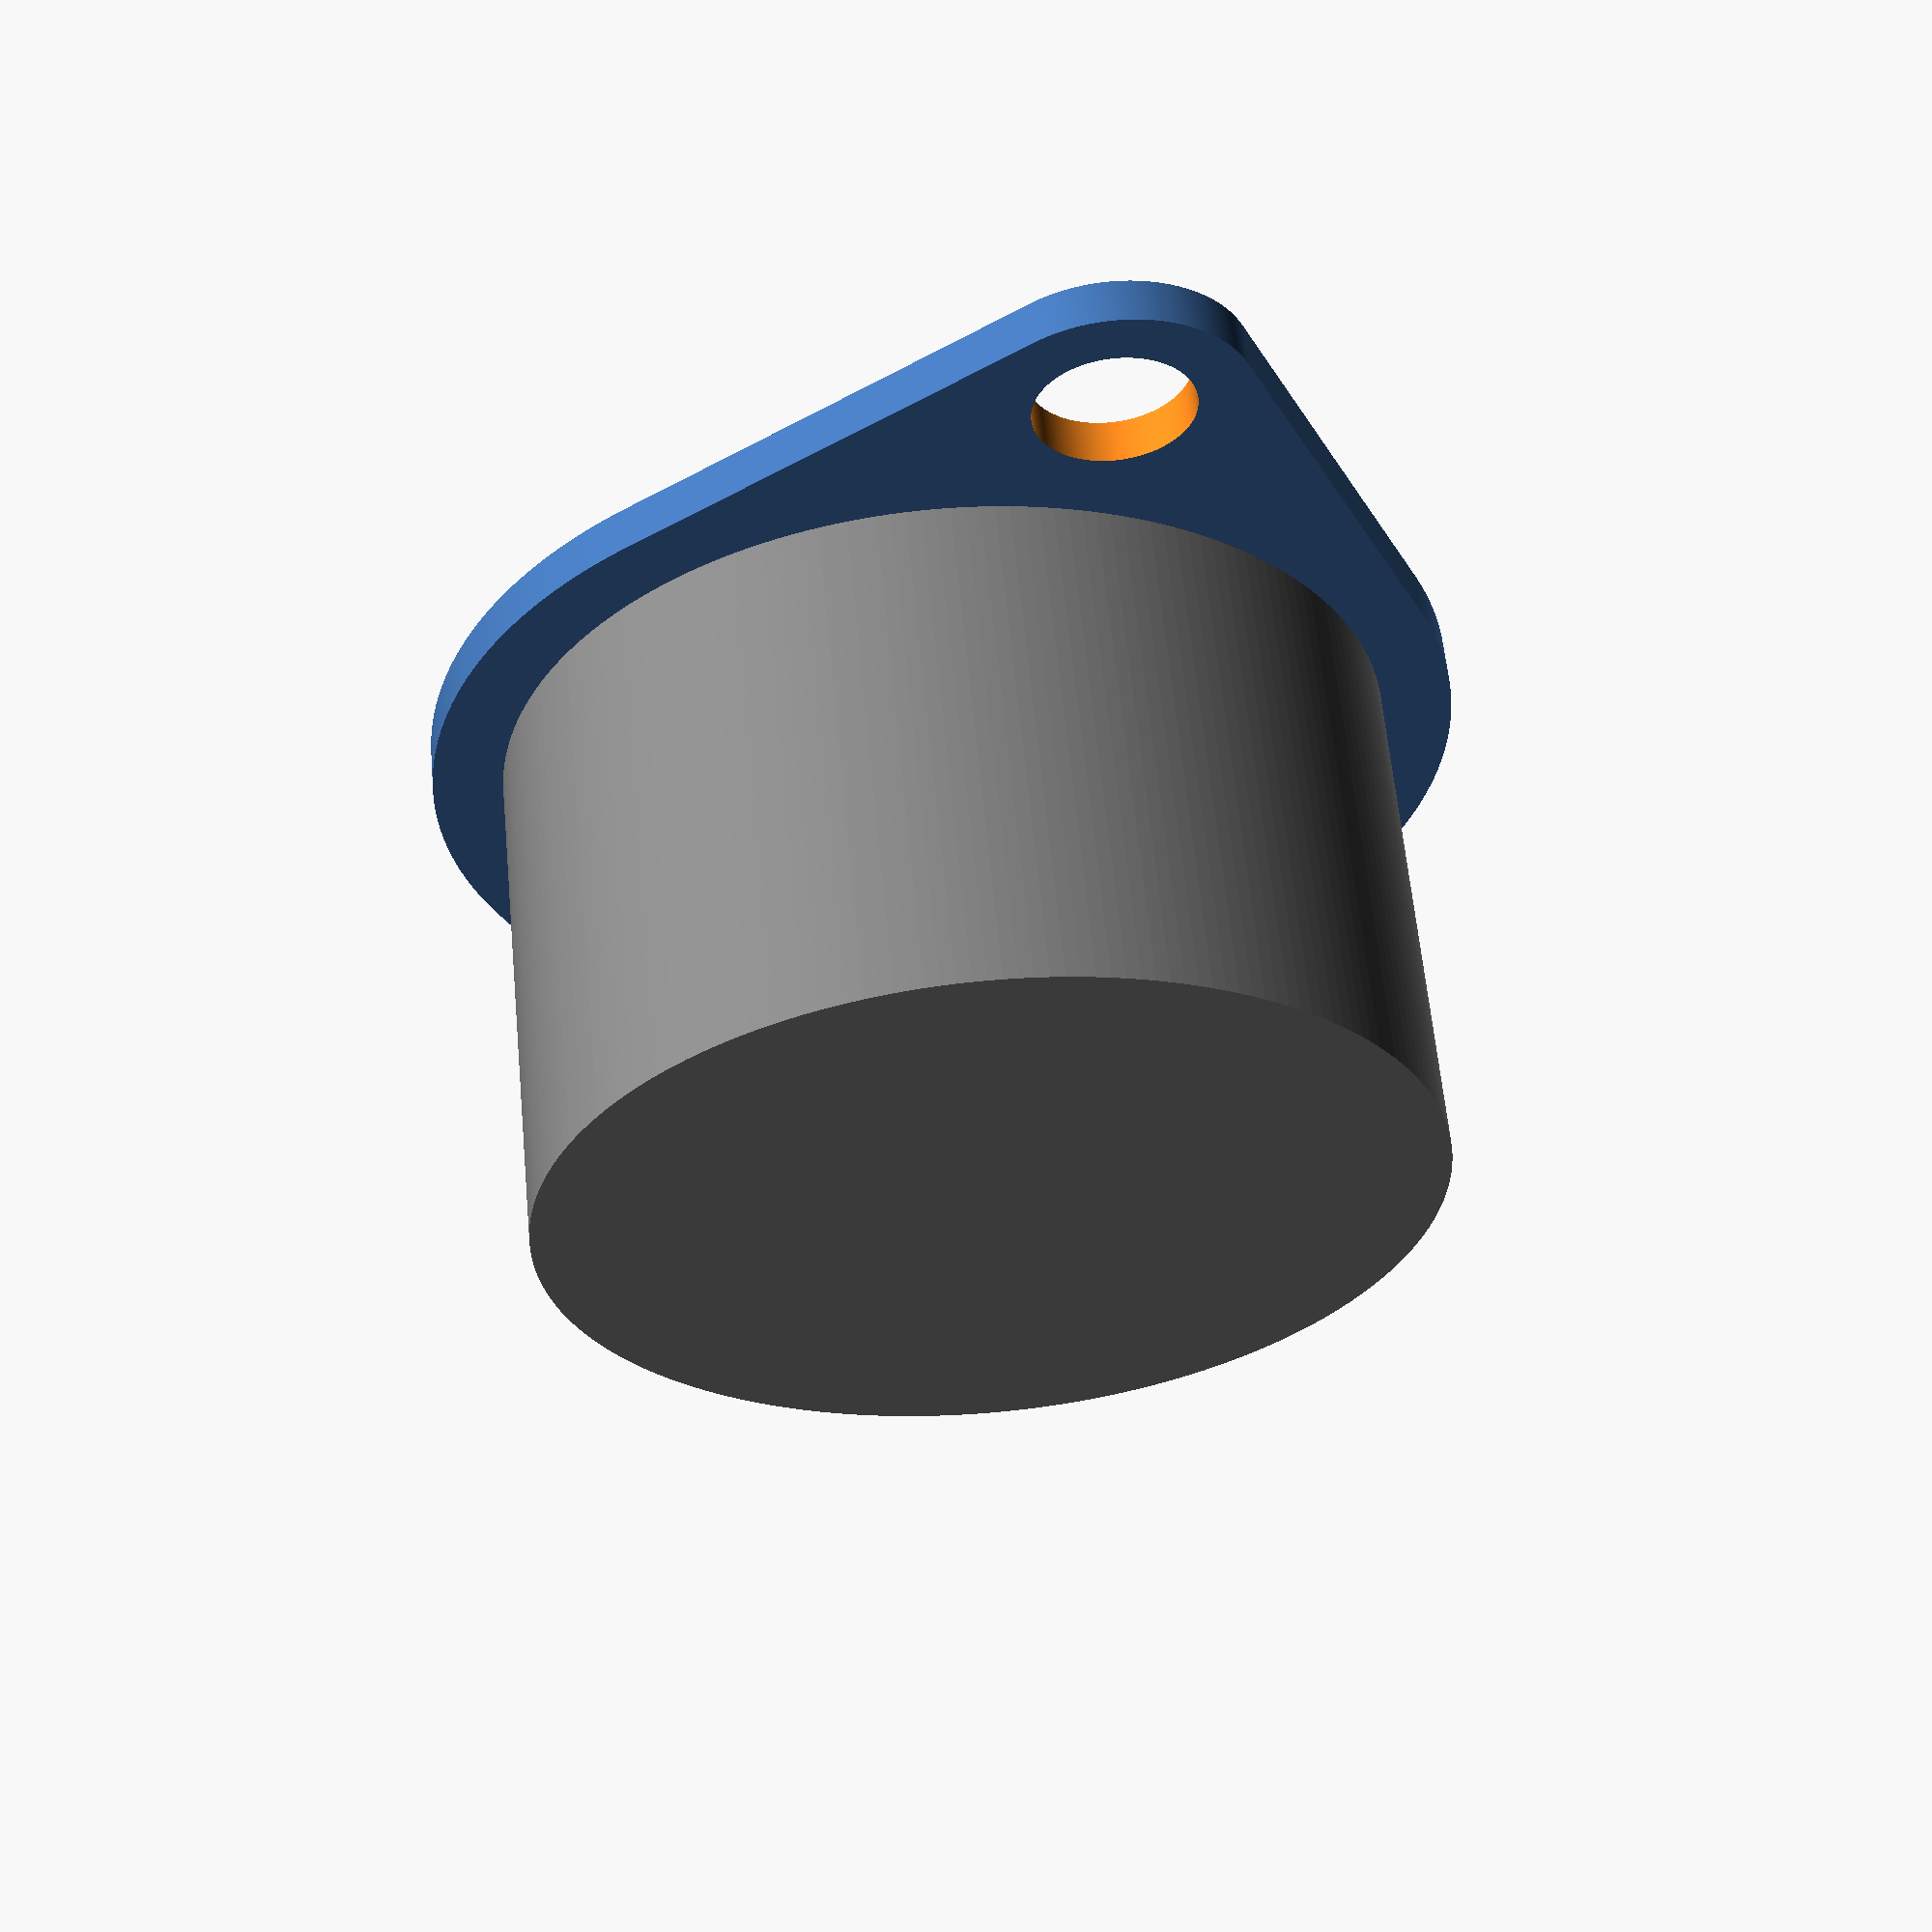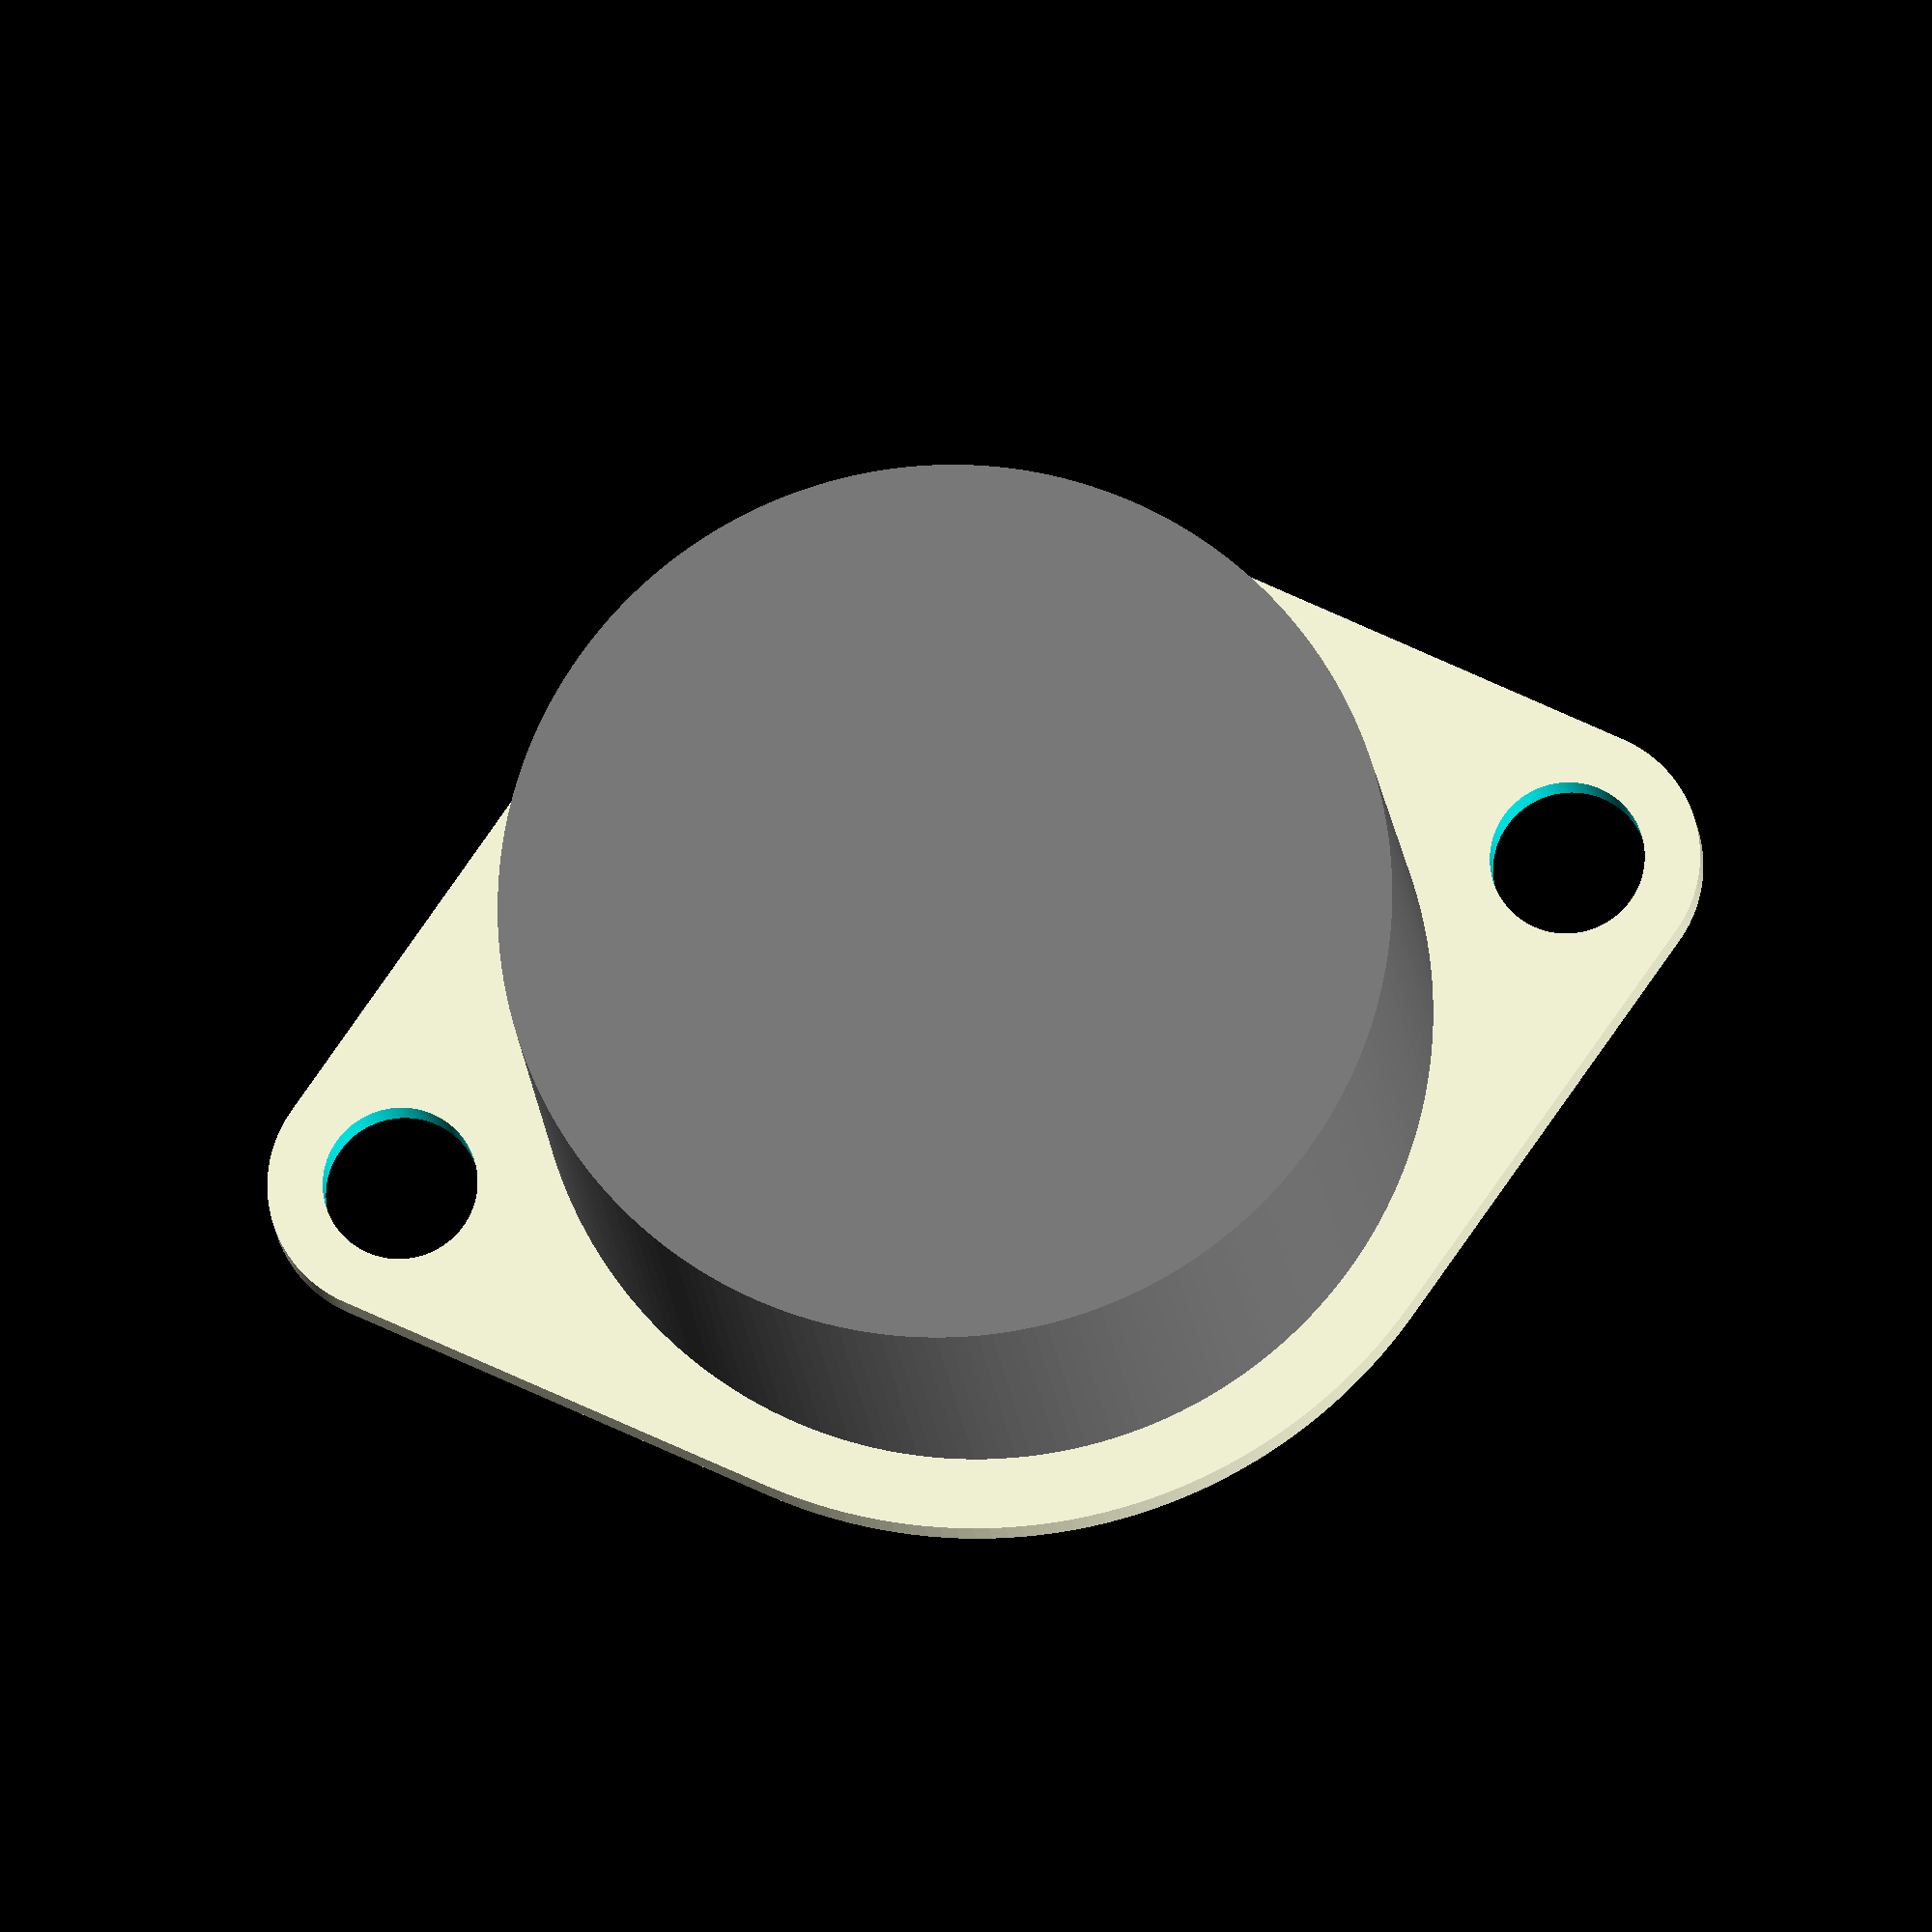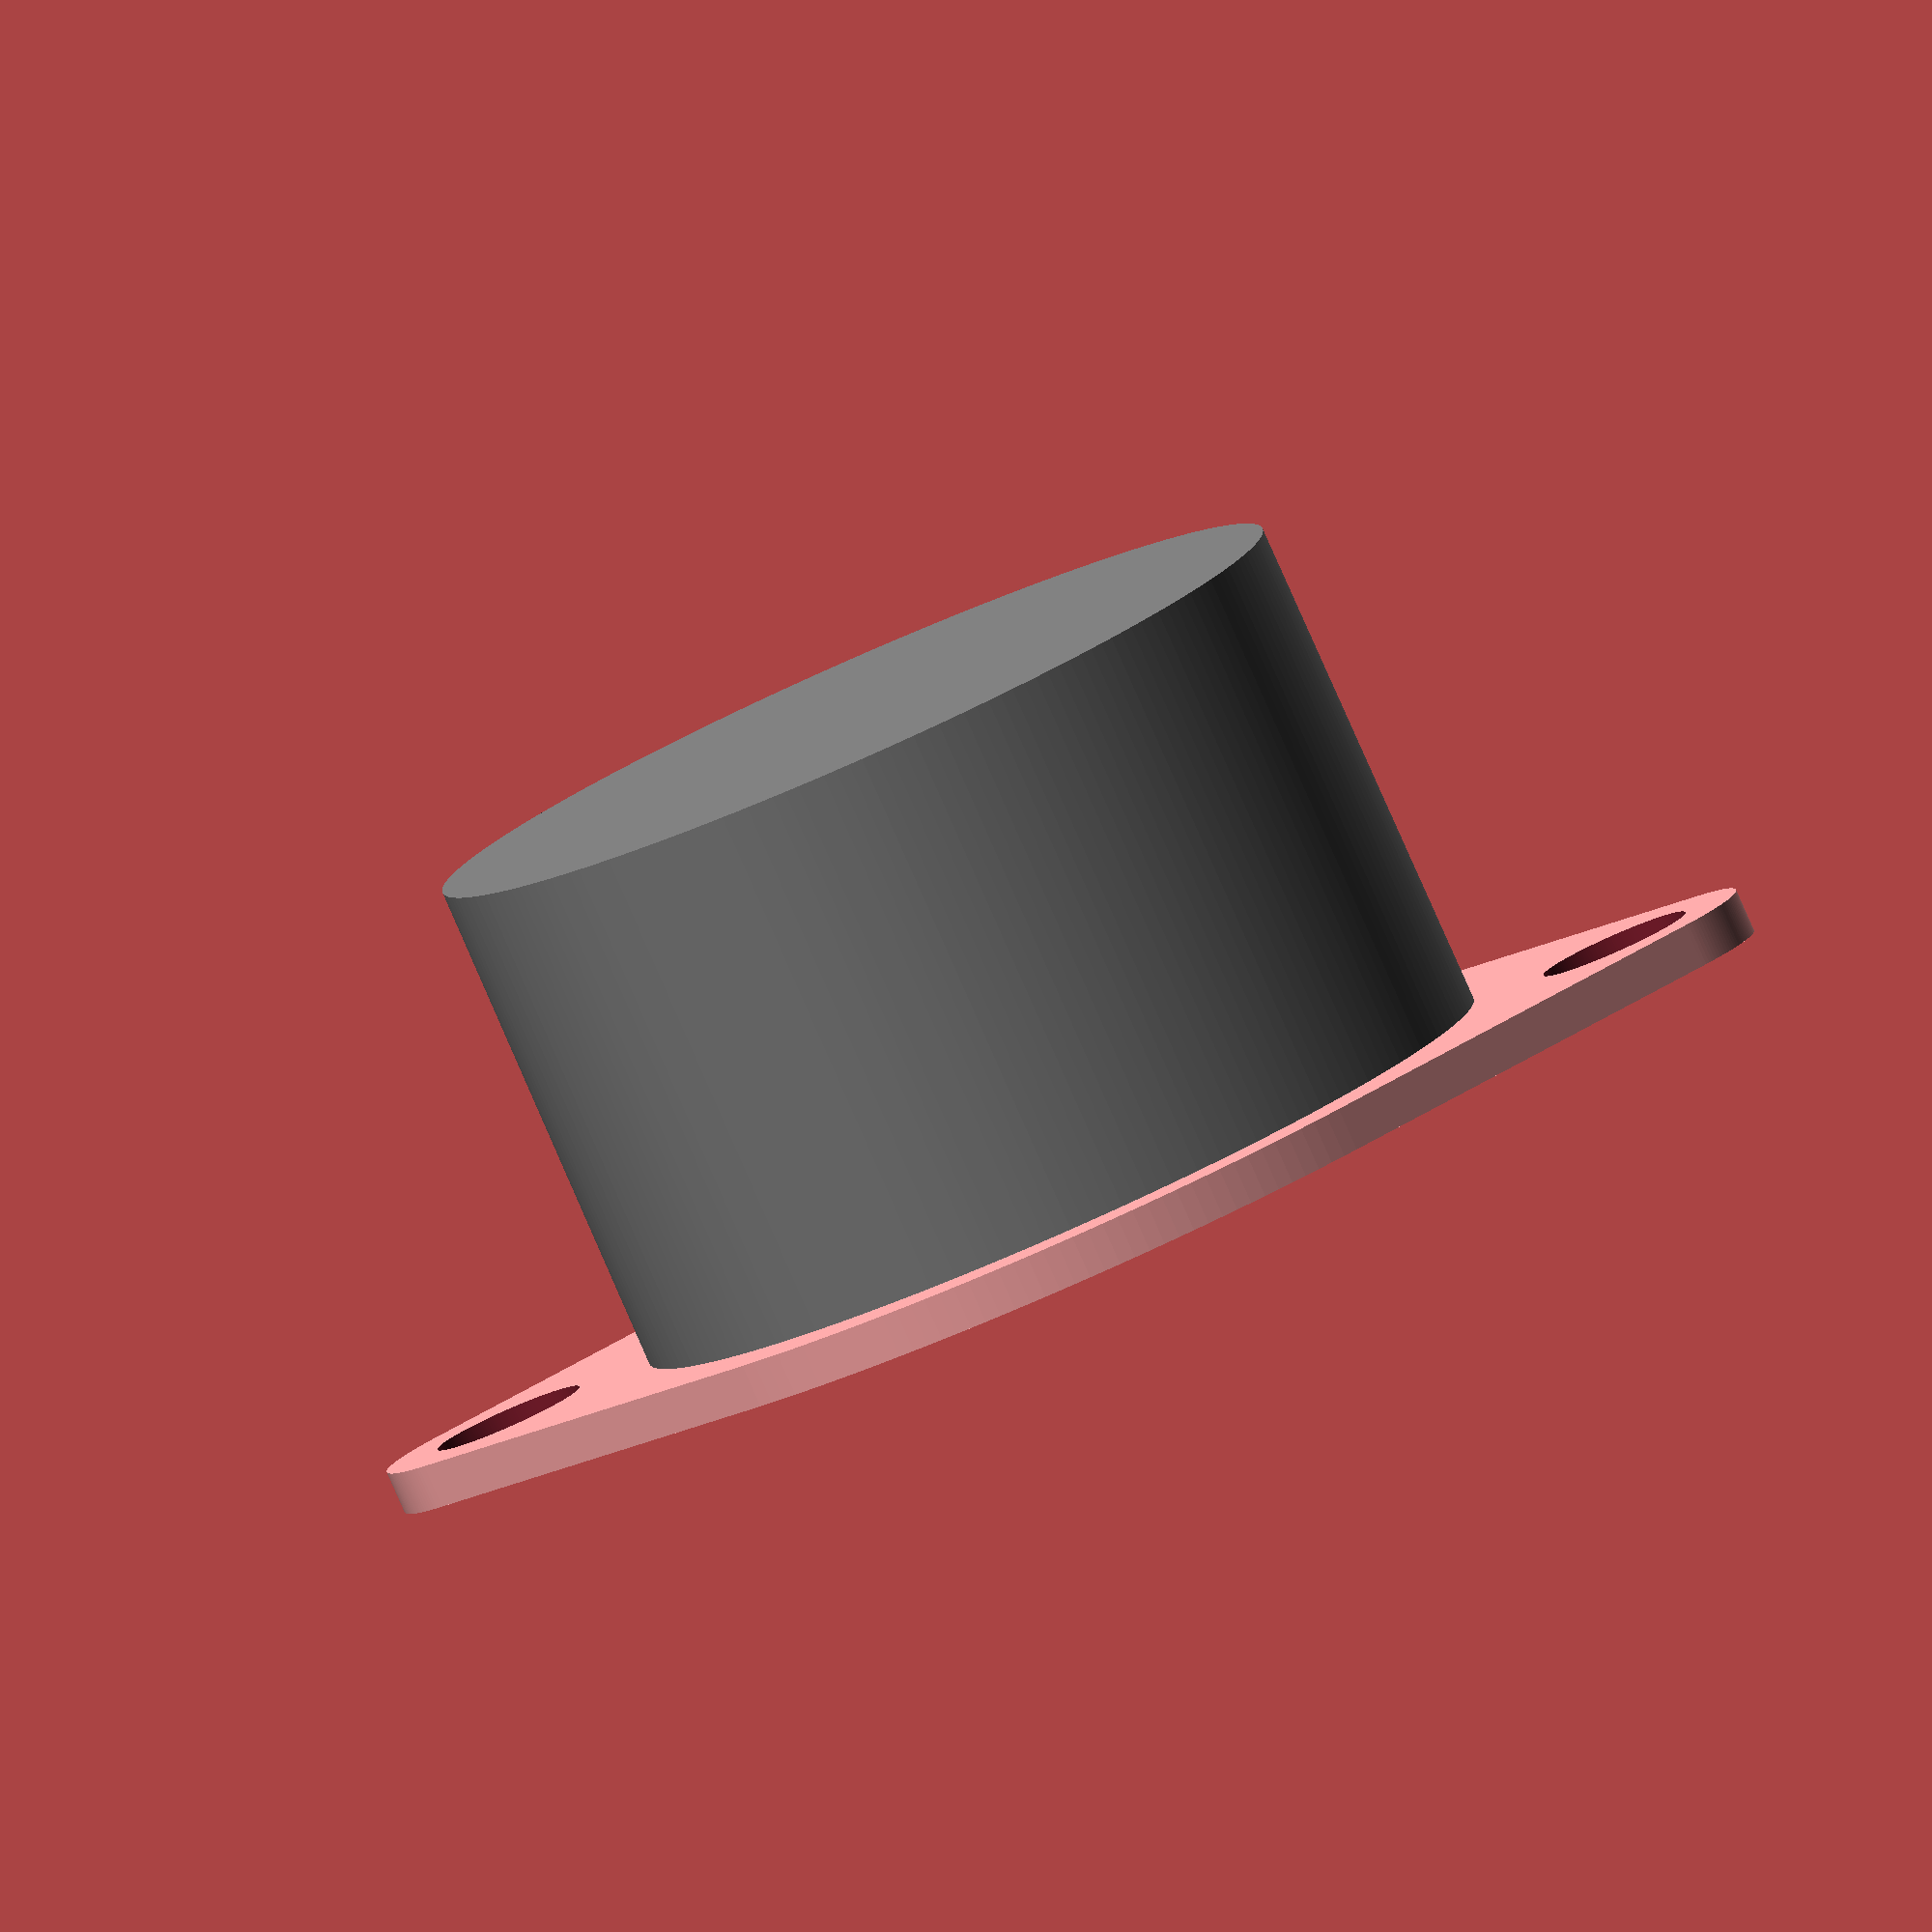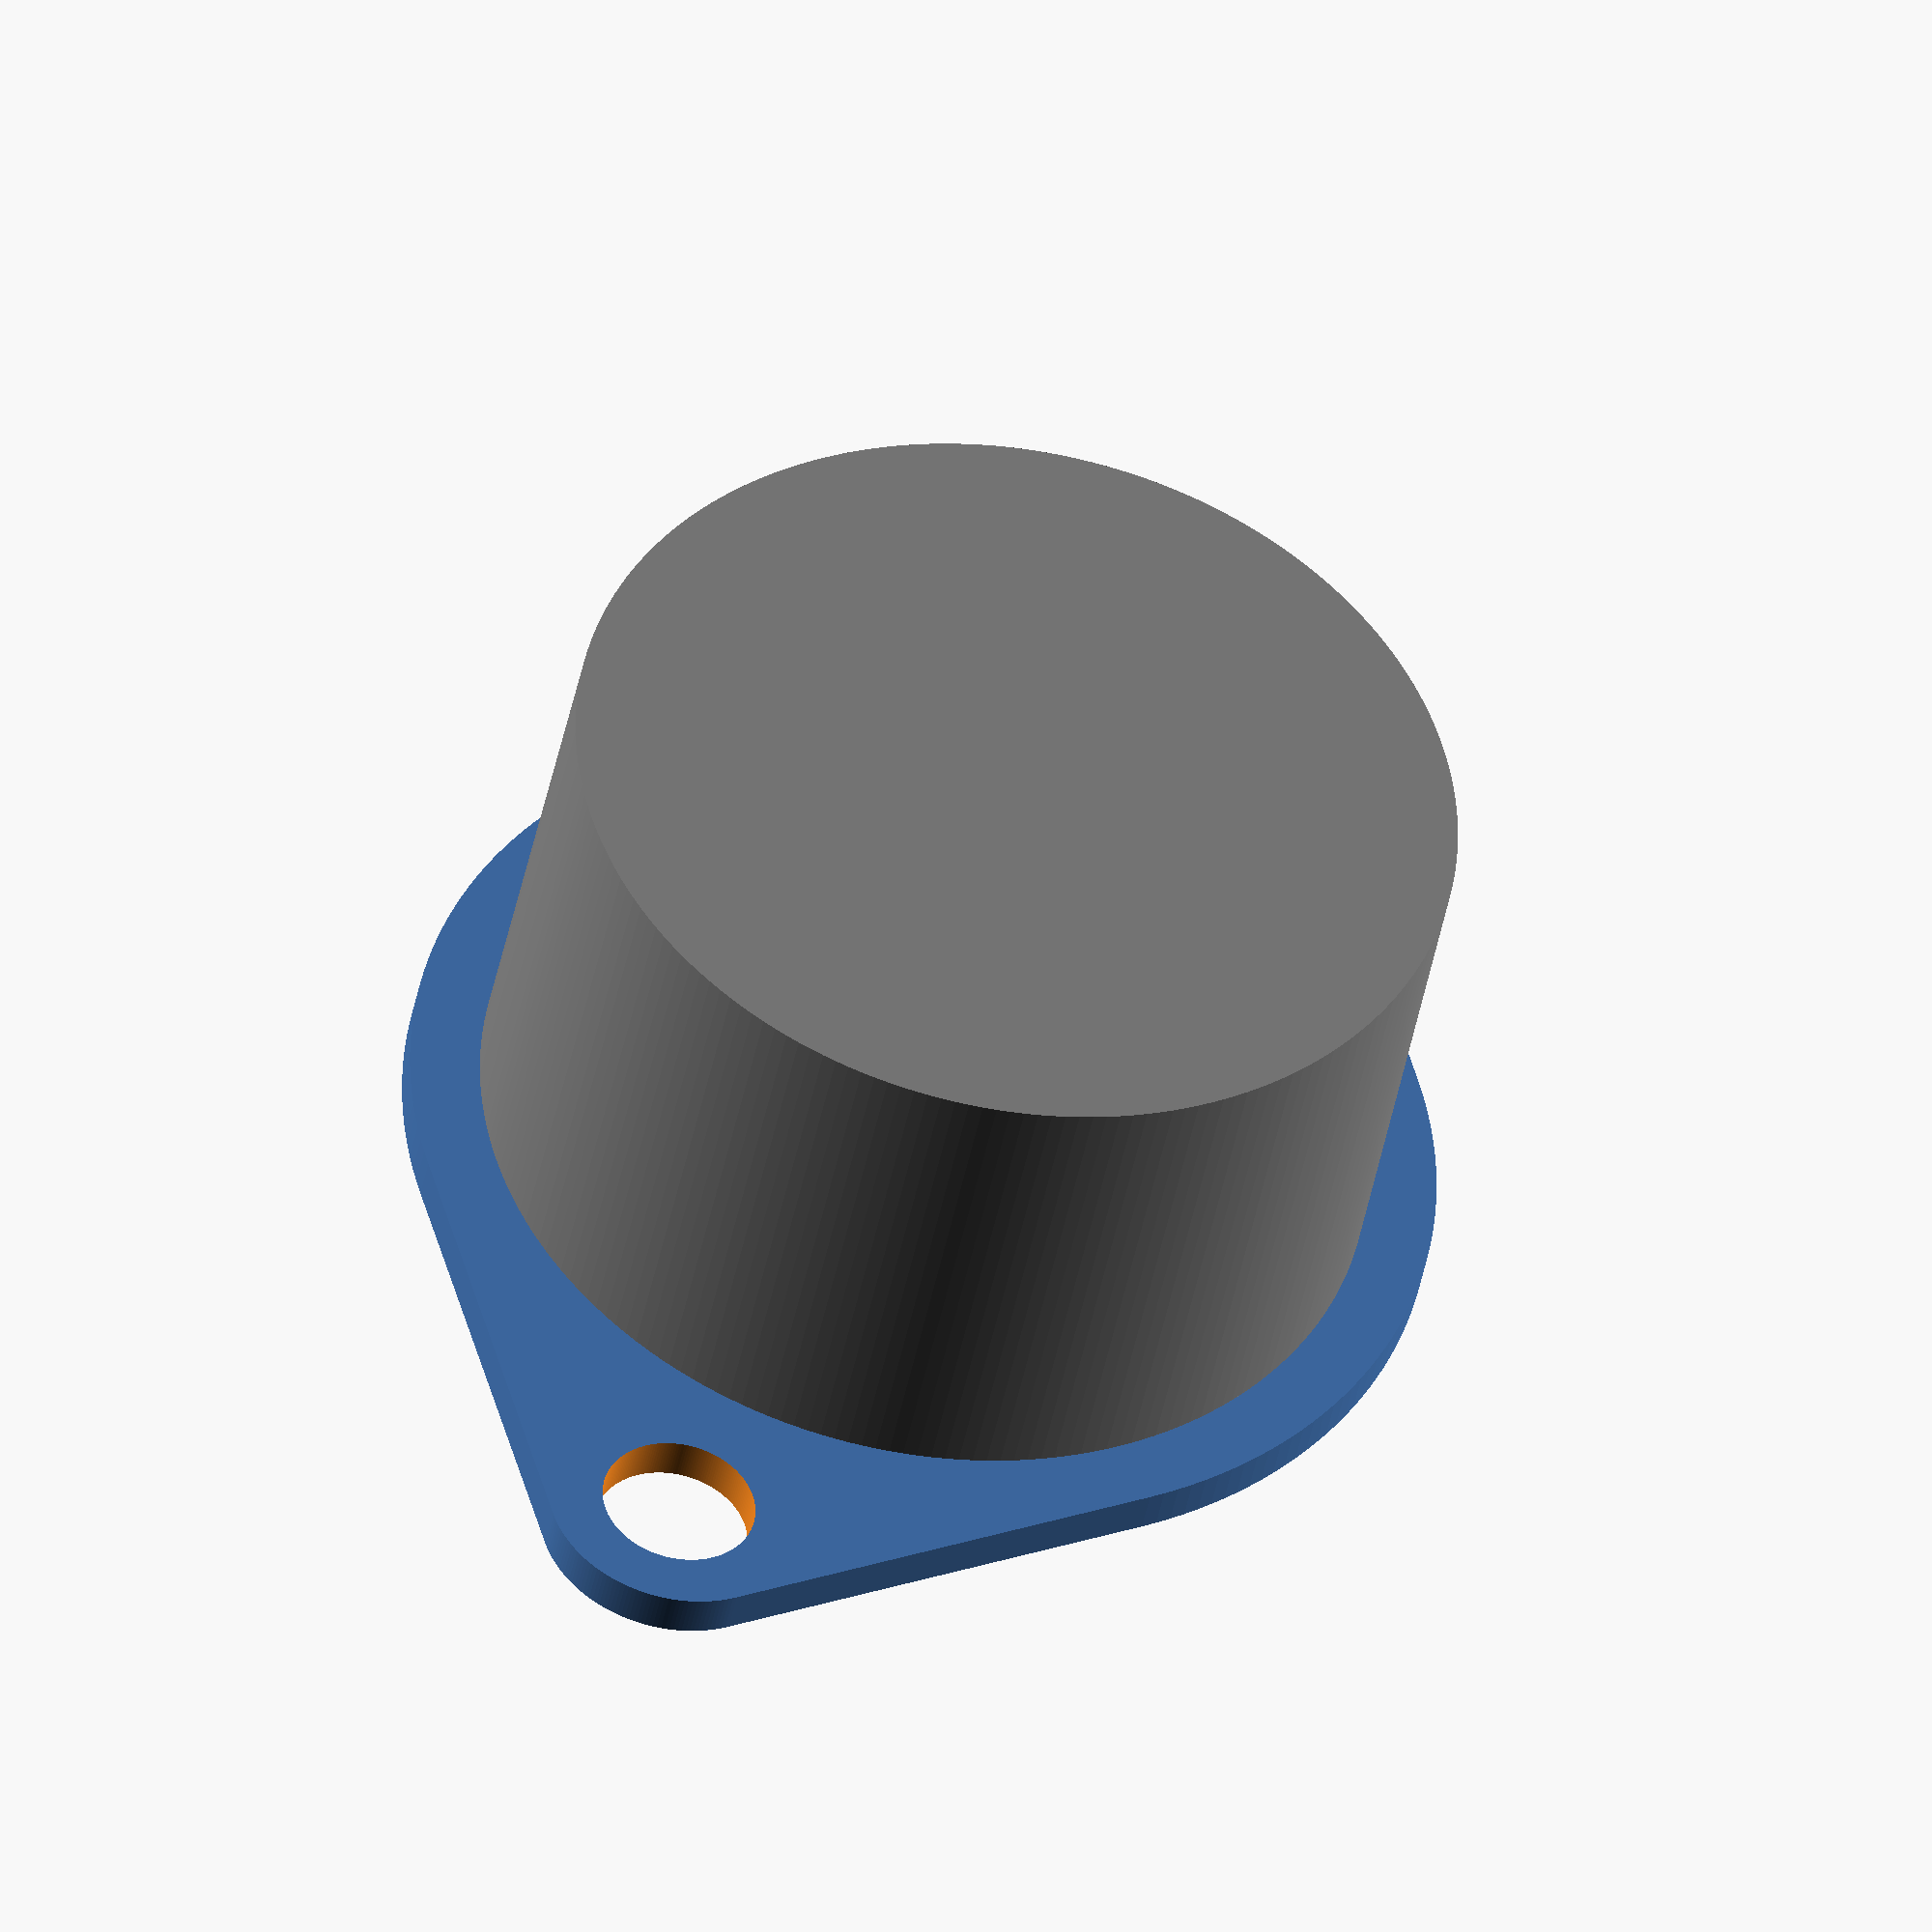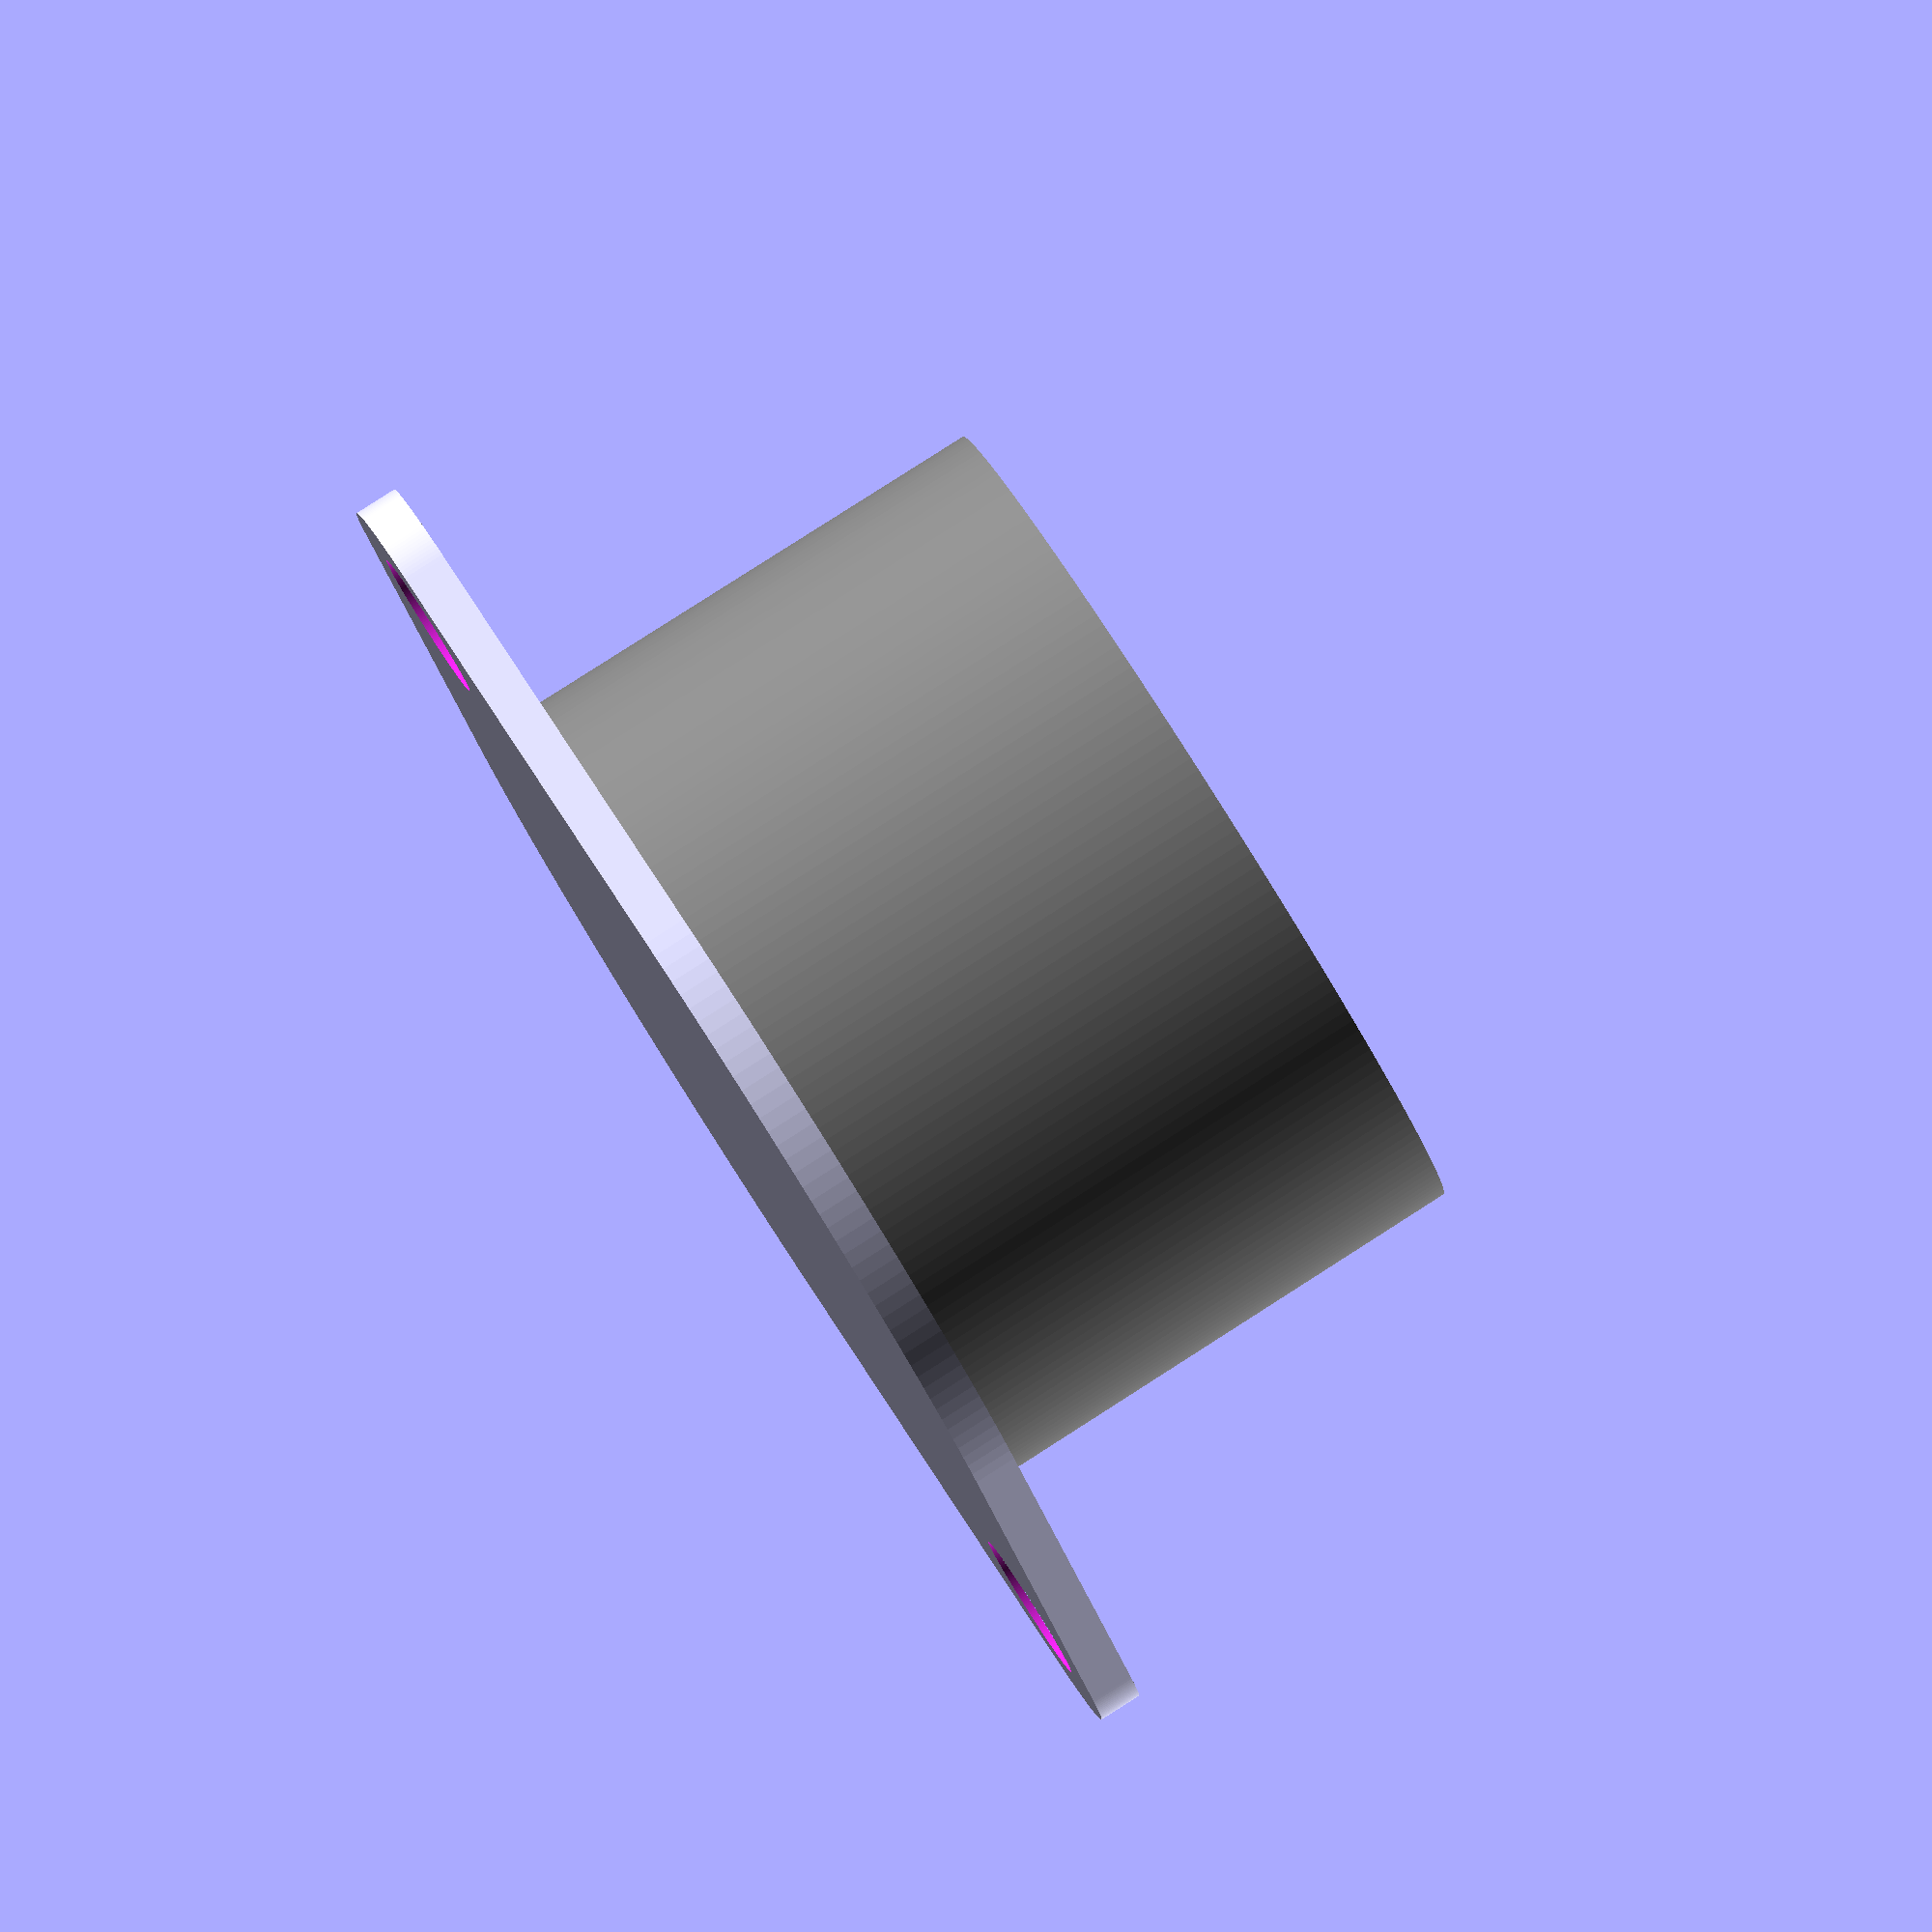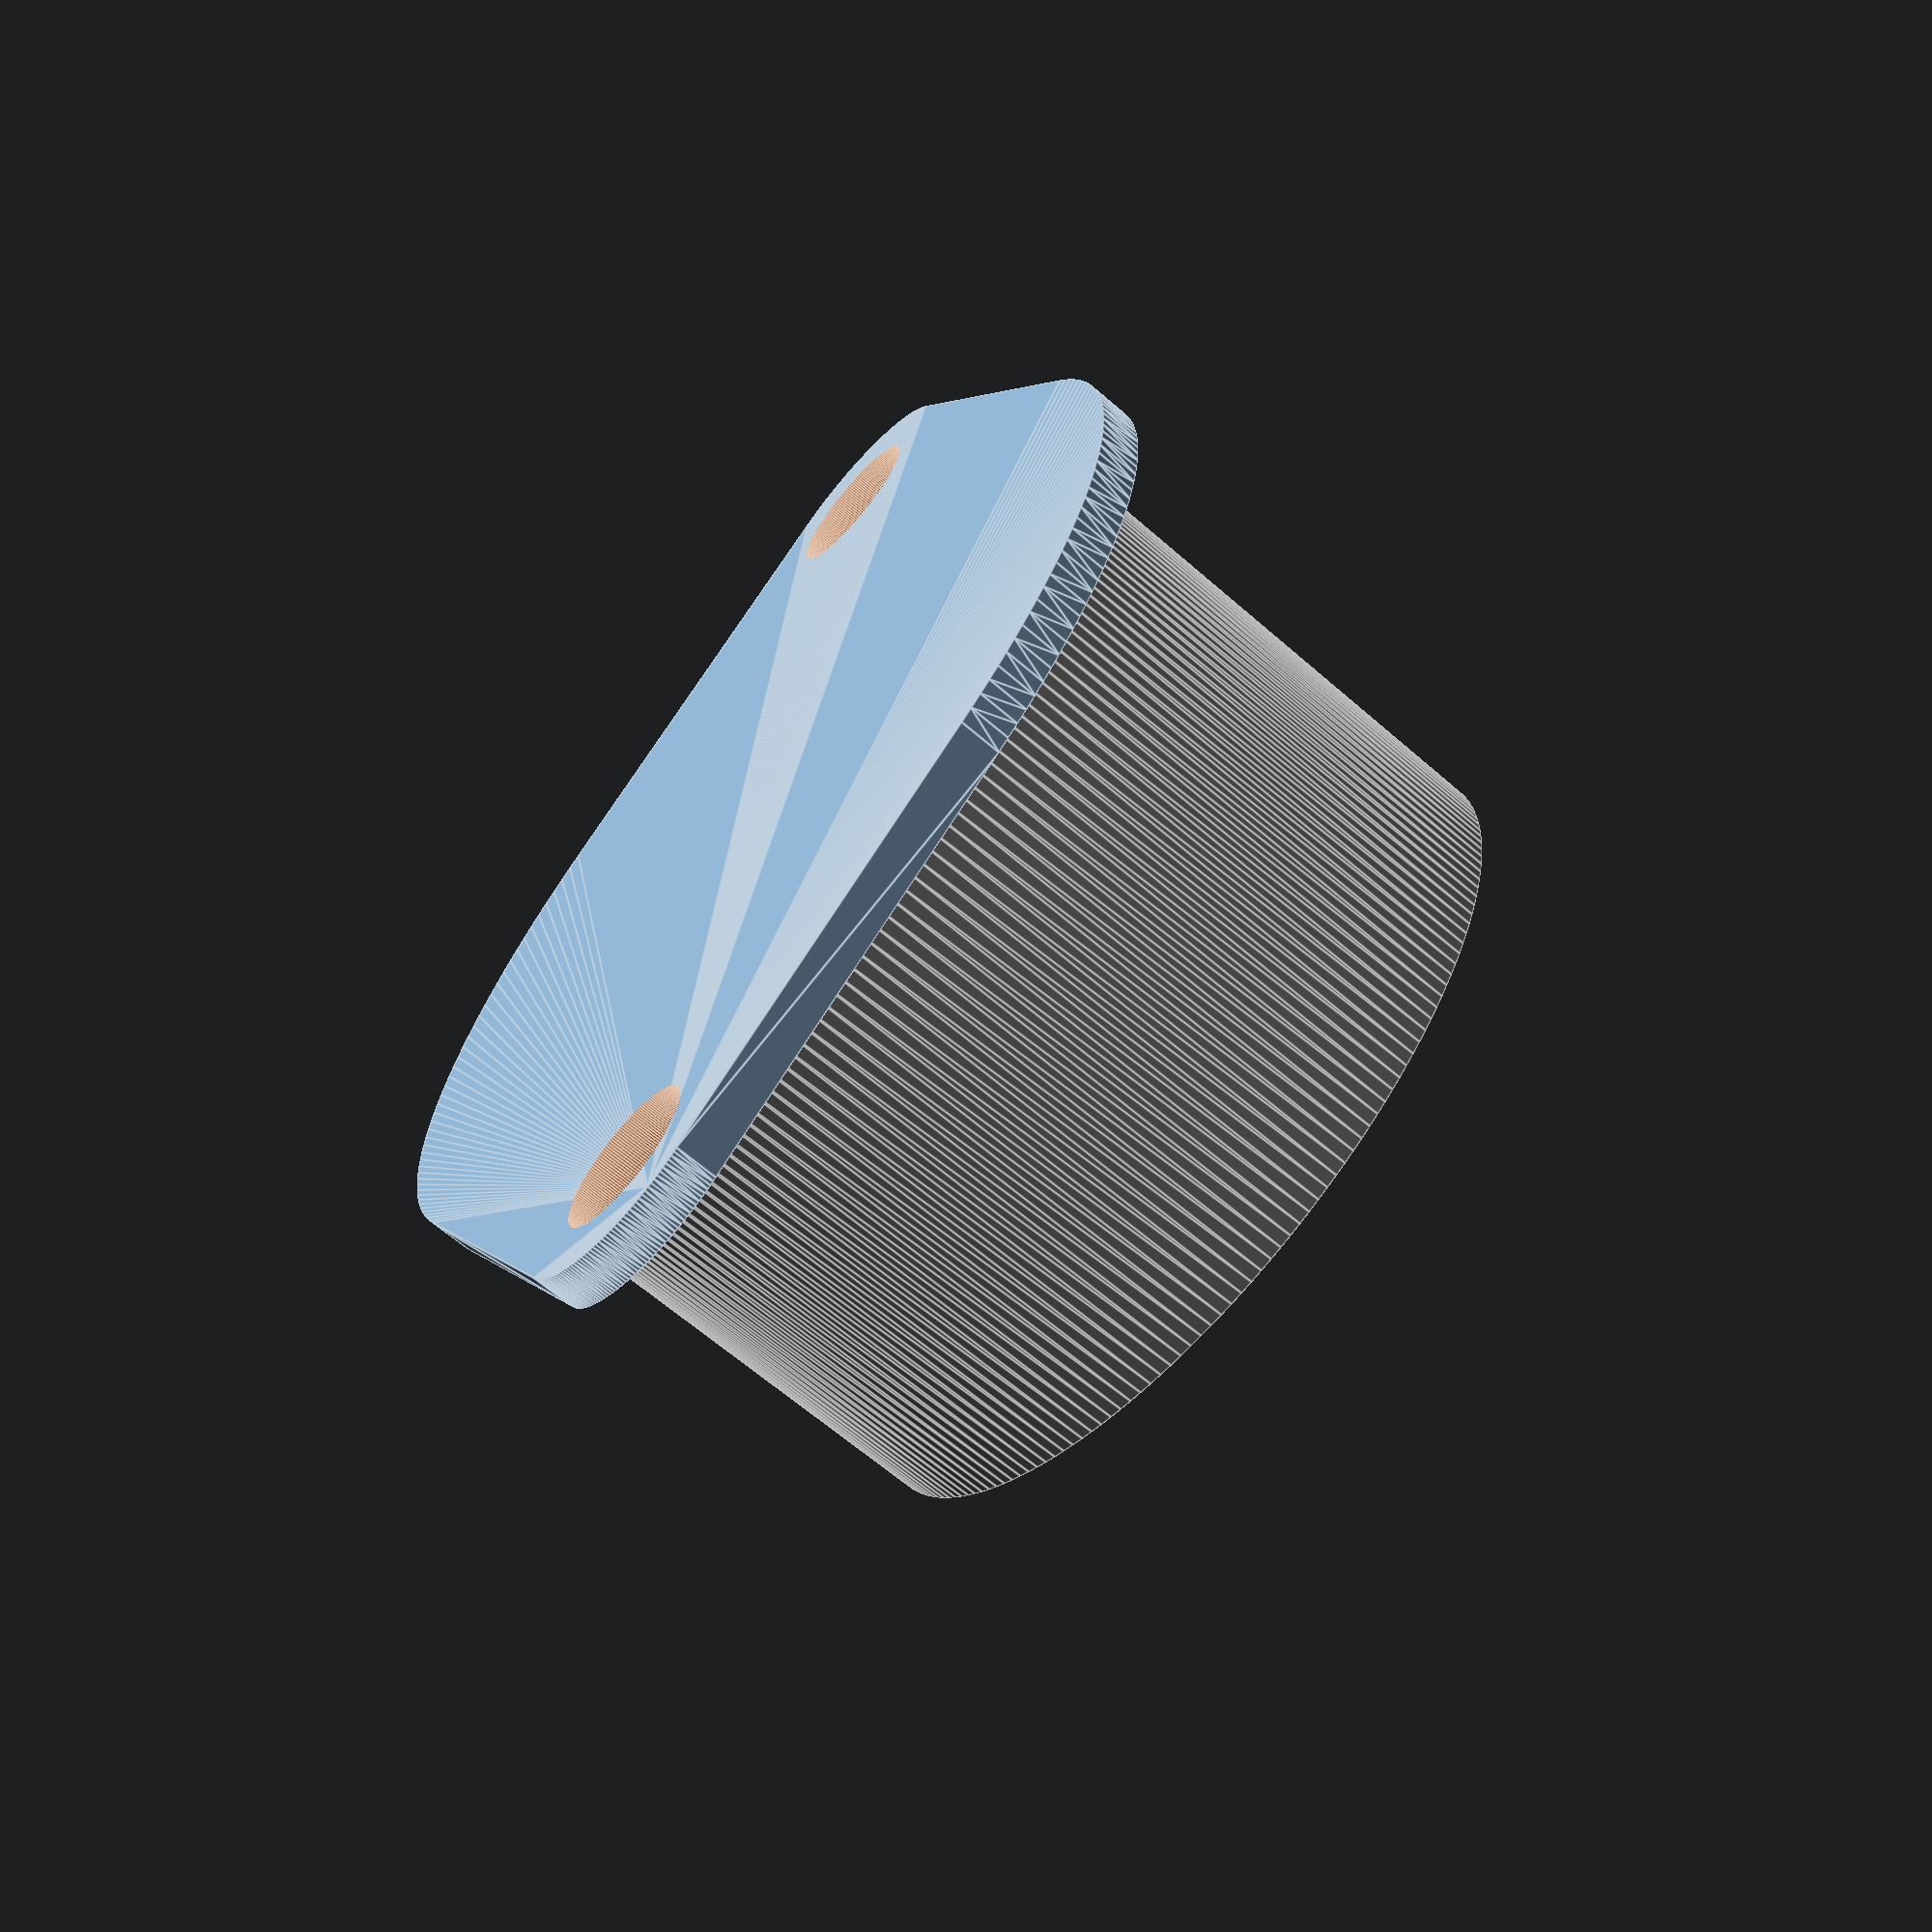
<openscad>
color("grey")

cylinder(d1=40.6, d2=40.4, h=23.3, center=false, $fn=200);

difference(){

    hull() {
        
        translate([0, 0, -2]) {
            cylinder(d=47,8, h=2, $fn=200);
        }

        translate([0, 27.28, -2]) {
            cylinder(d=12, h=2, $fn=200);
        }

        translate([0, -27.28, -2]) {
            cylinder(d=12, h=2, $fn=200);
        }
    }

    {
    translate([0, -27.28, -2]) {
            cylinder(d=7, h=6, center=true, $fn=200);
        }

    translate([0, 27.28, -2]) {
            cylinder(d=7, h=6, center=true, $fn=200);
        }
    }
}
</openscad>
<views>
elev=120.6 azim=195.3 roll=185.3 proj=p view=wireframe
elev=193.4 azim=255.0 roll=175.7 proj=o view=solid
elev=263.3 azim=94.1 roll=156.2 proj=o view=solid
elev=42.2 azim=24.2 roll=349.6 proj=o view=wireframe
elev=275.0 azim=67.6 roll=237.5 proj=o view=solid
elev=245.8 azim=347.0 roll=311.0 proj=p view=edges
</views>
